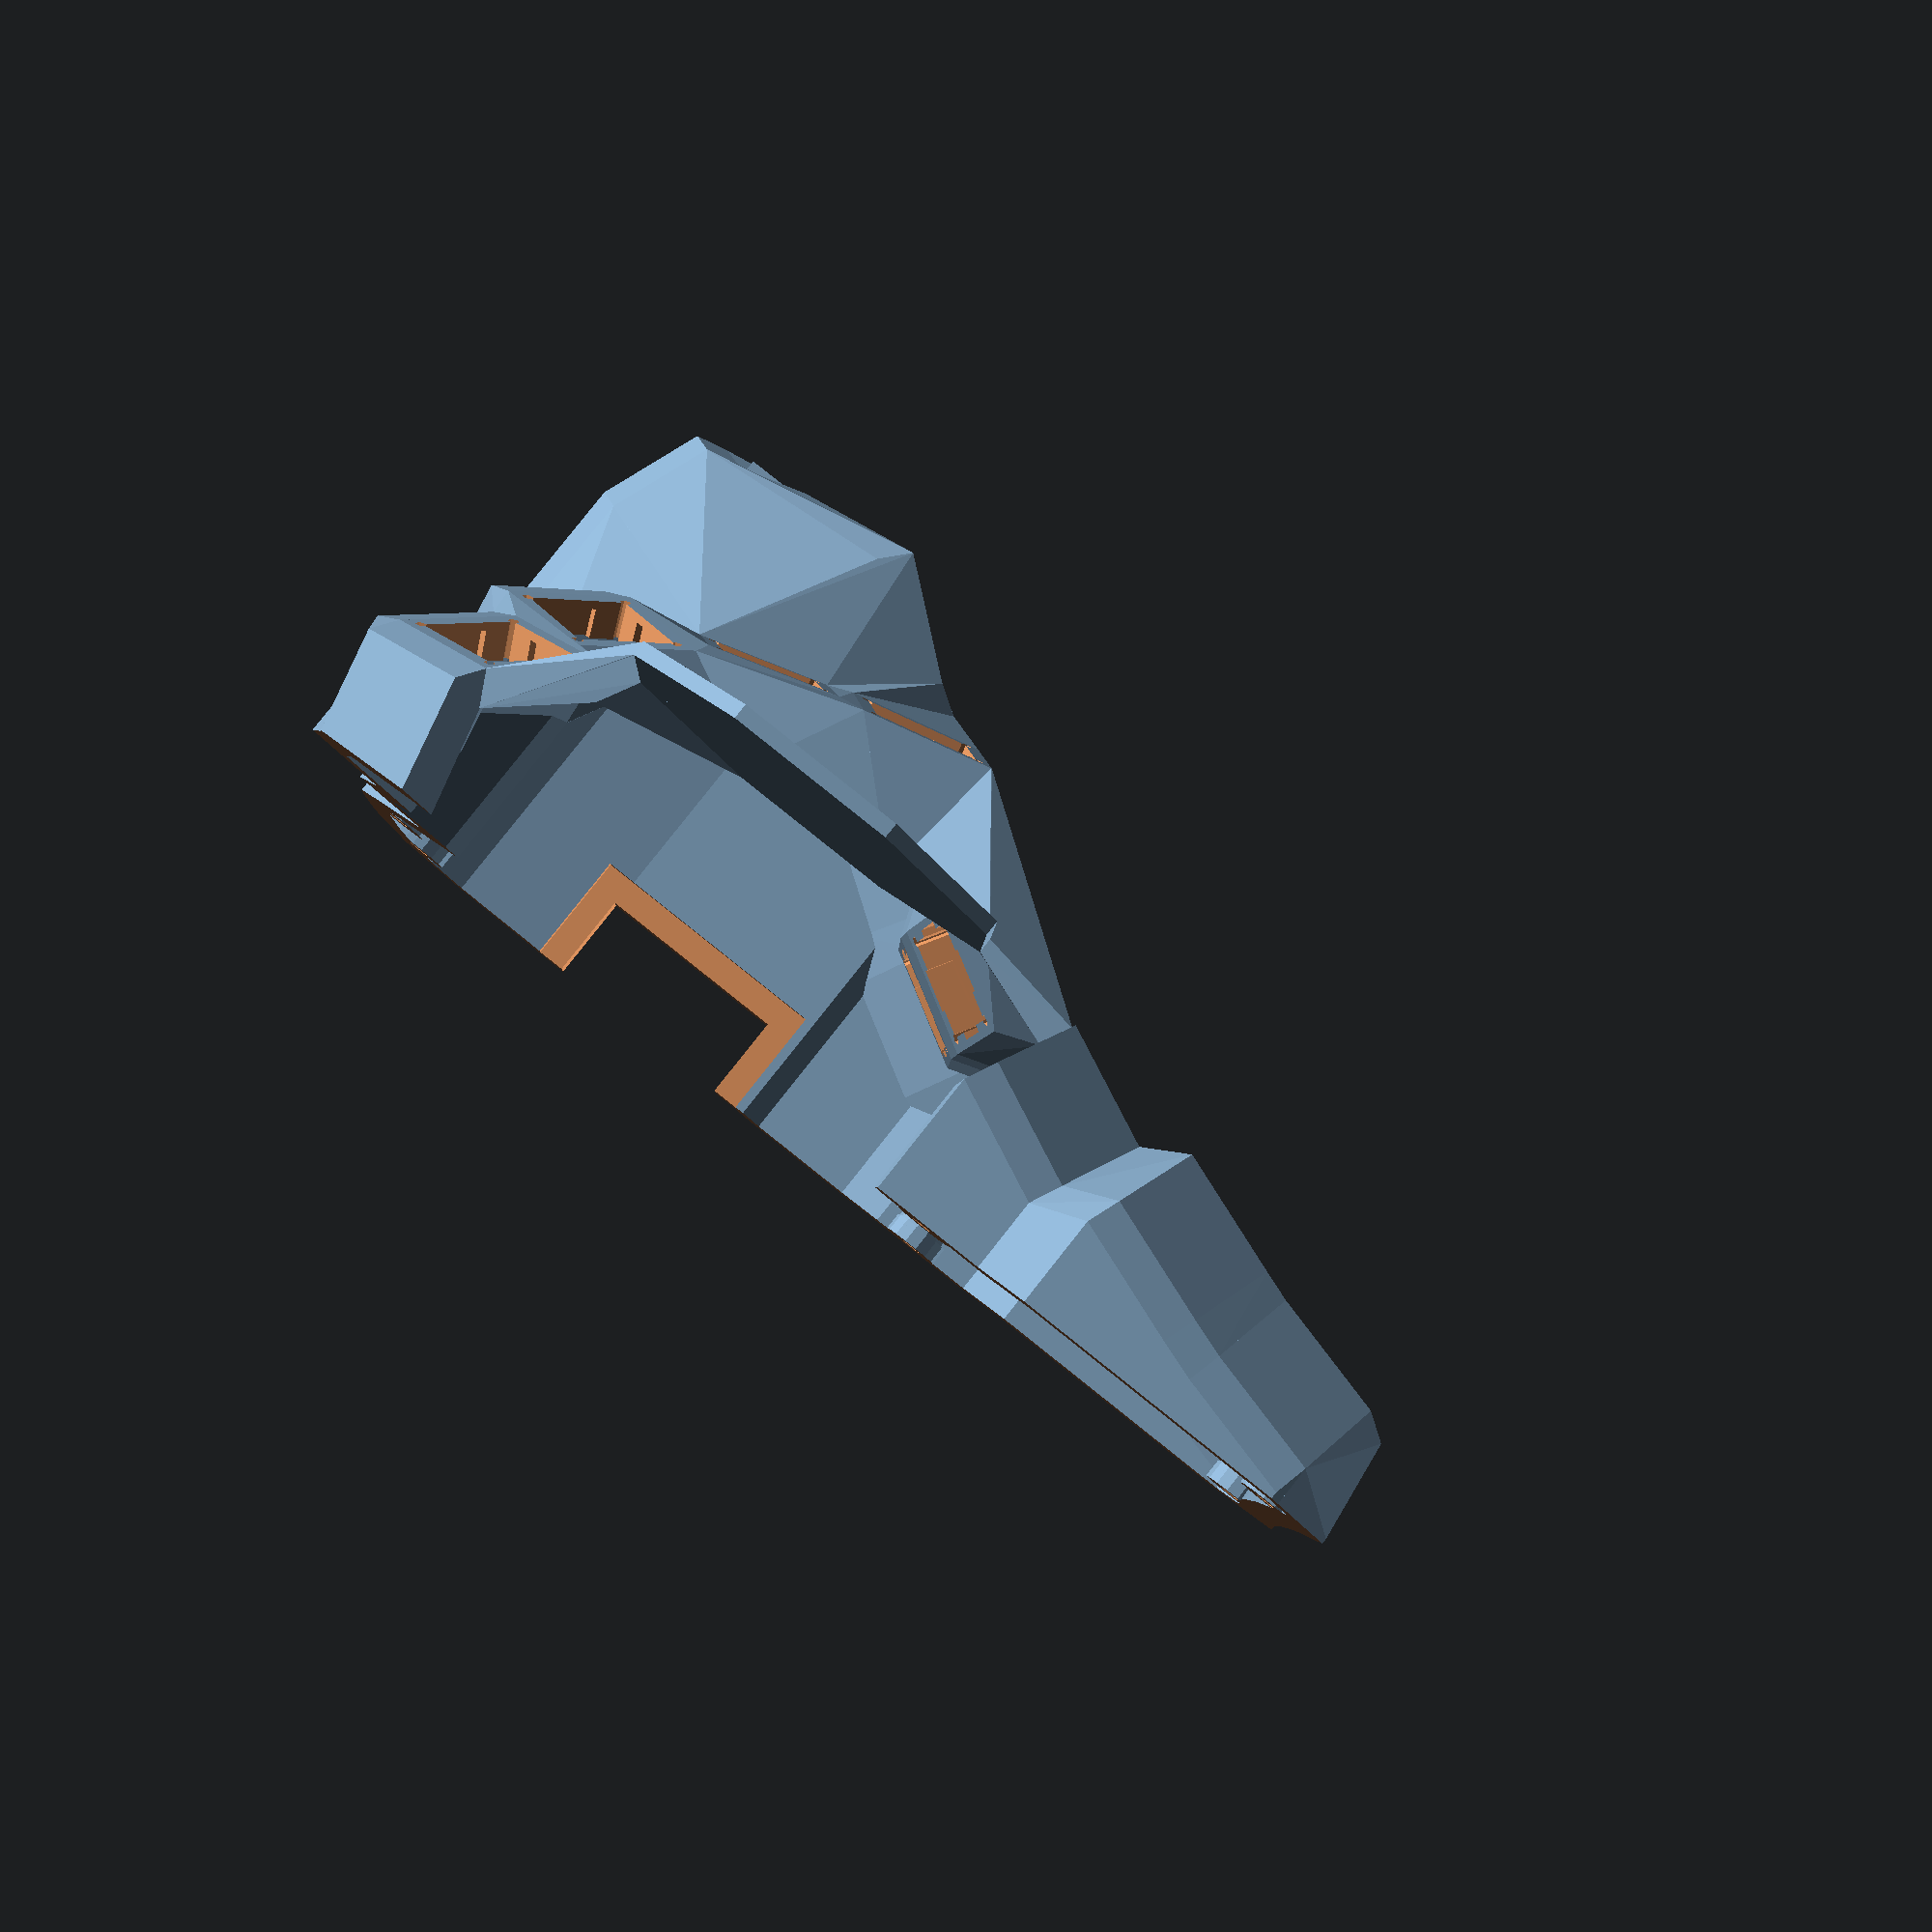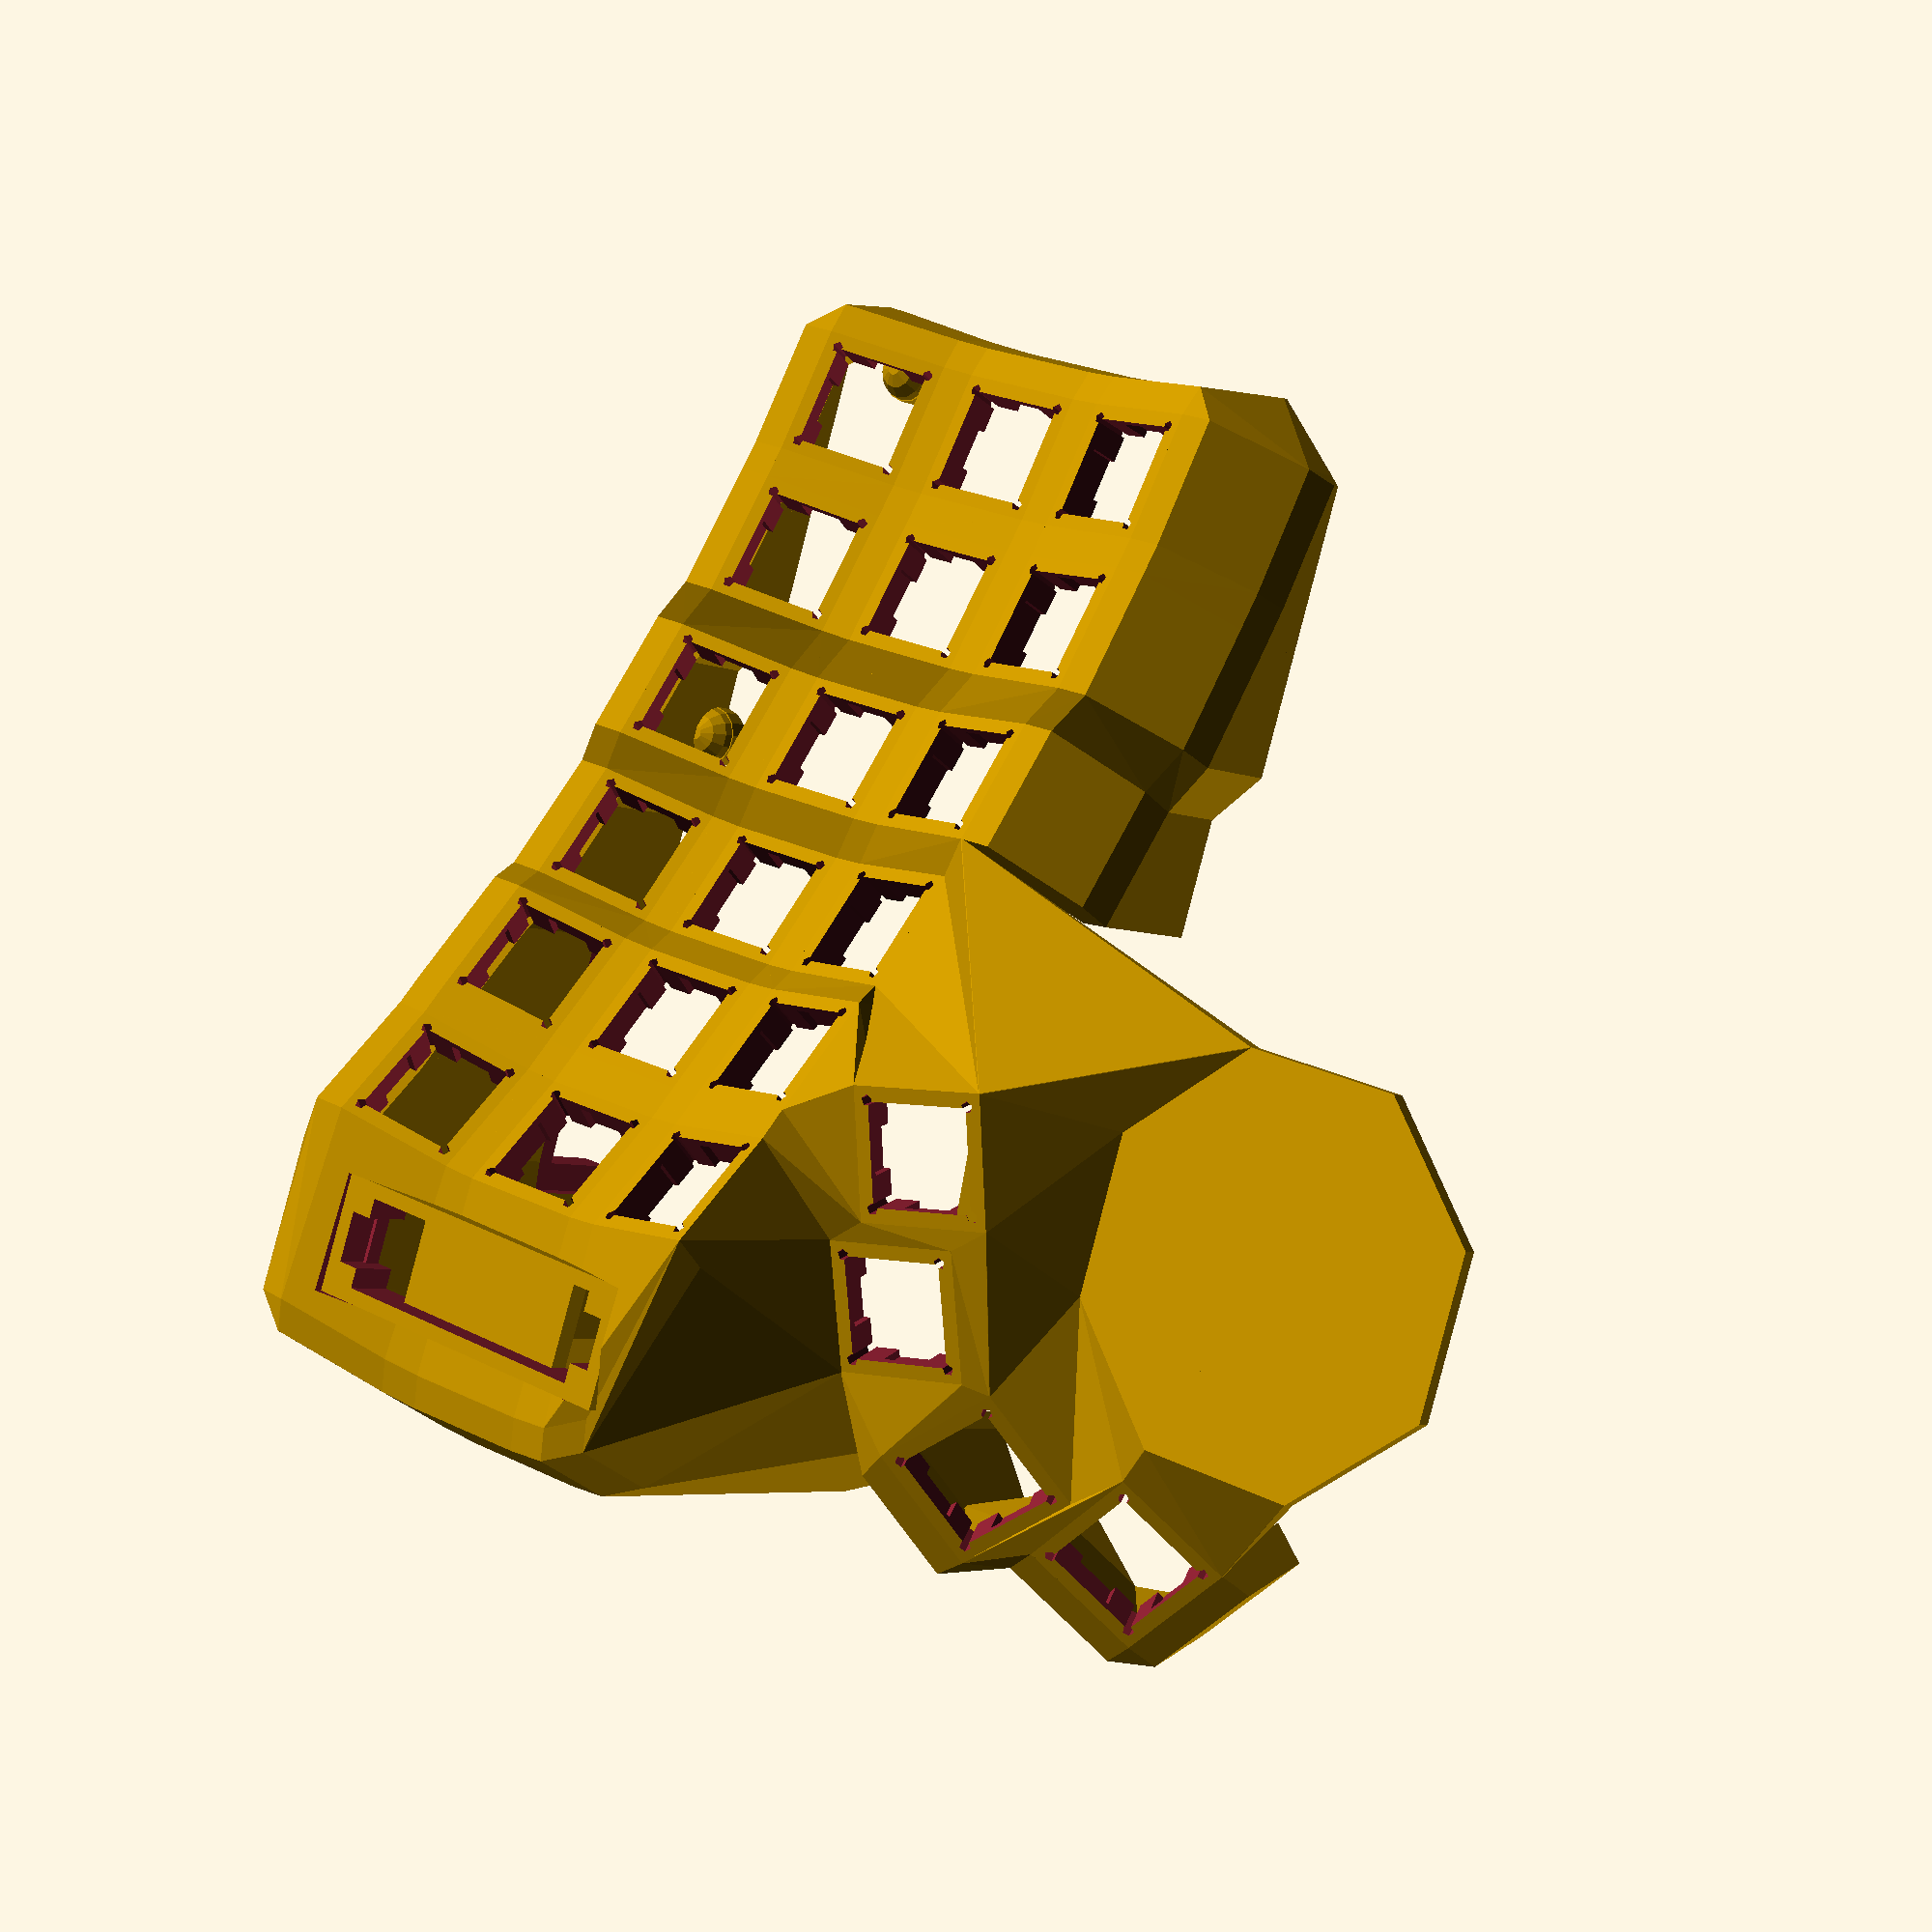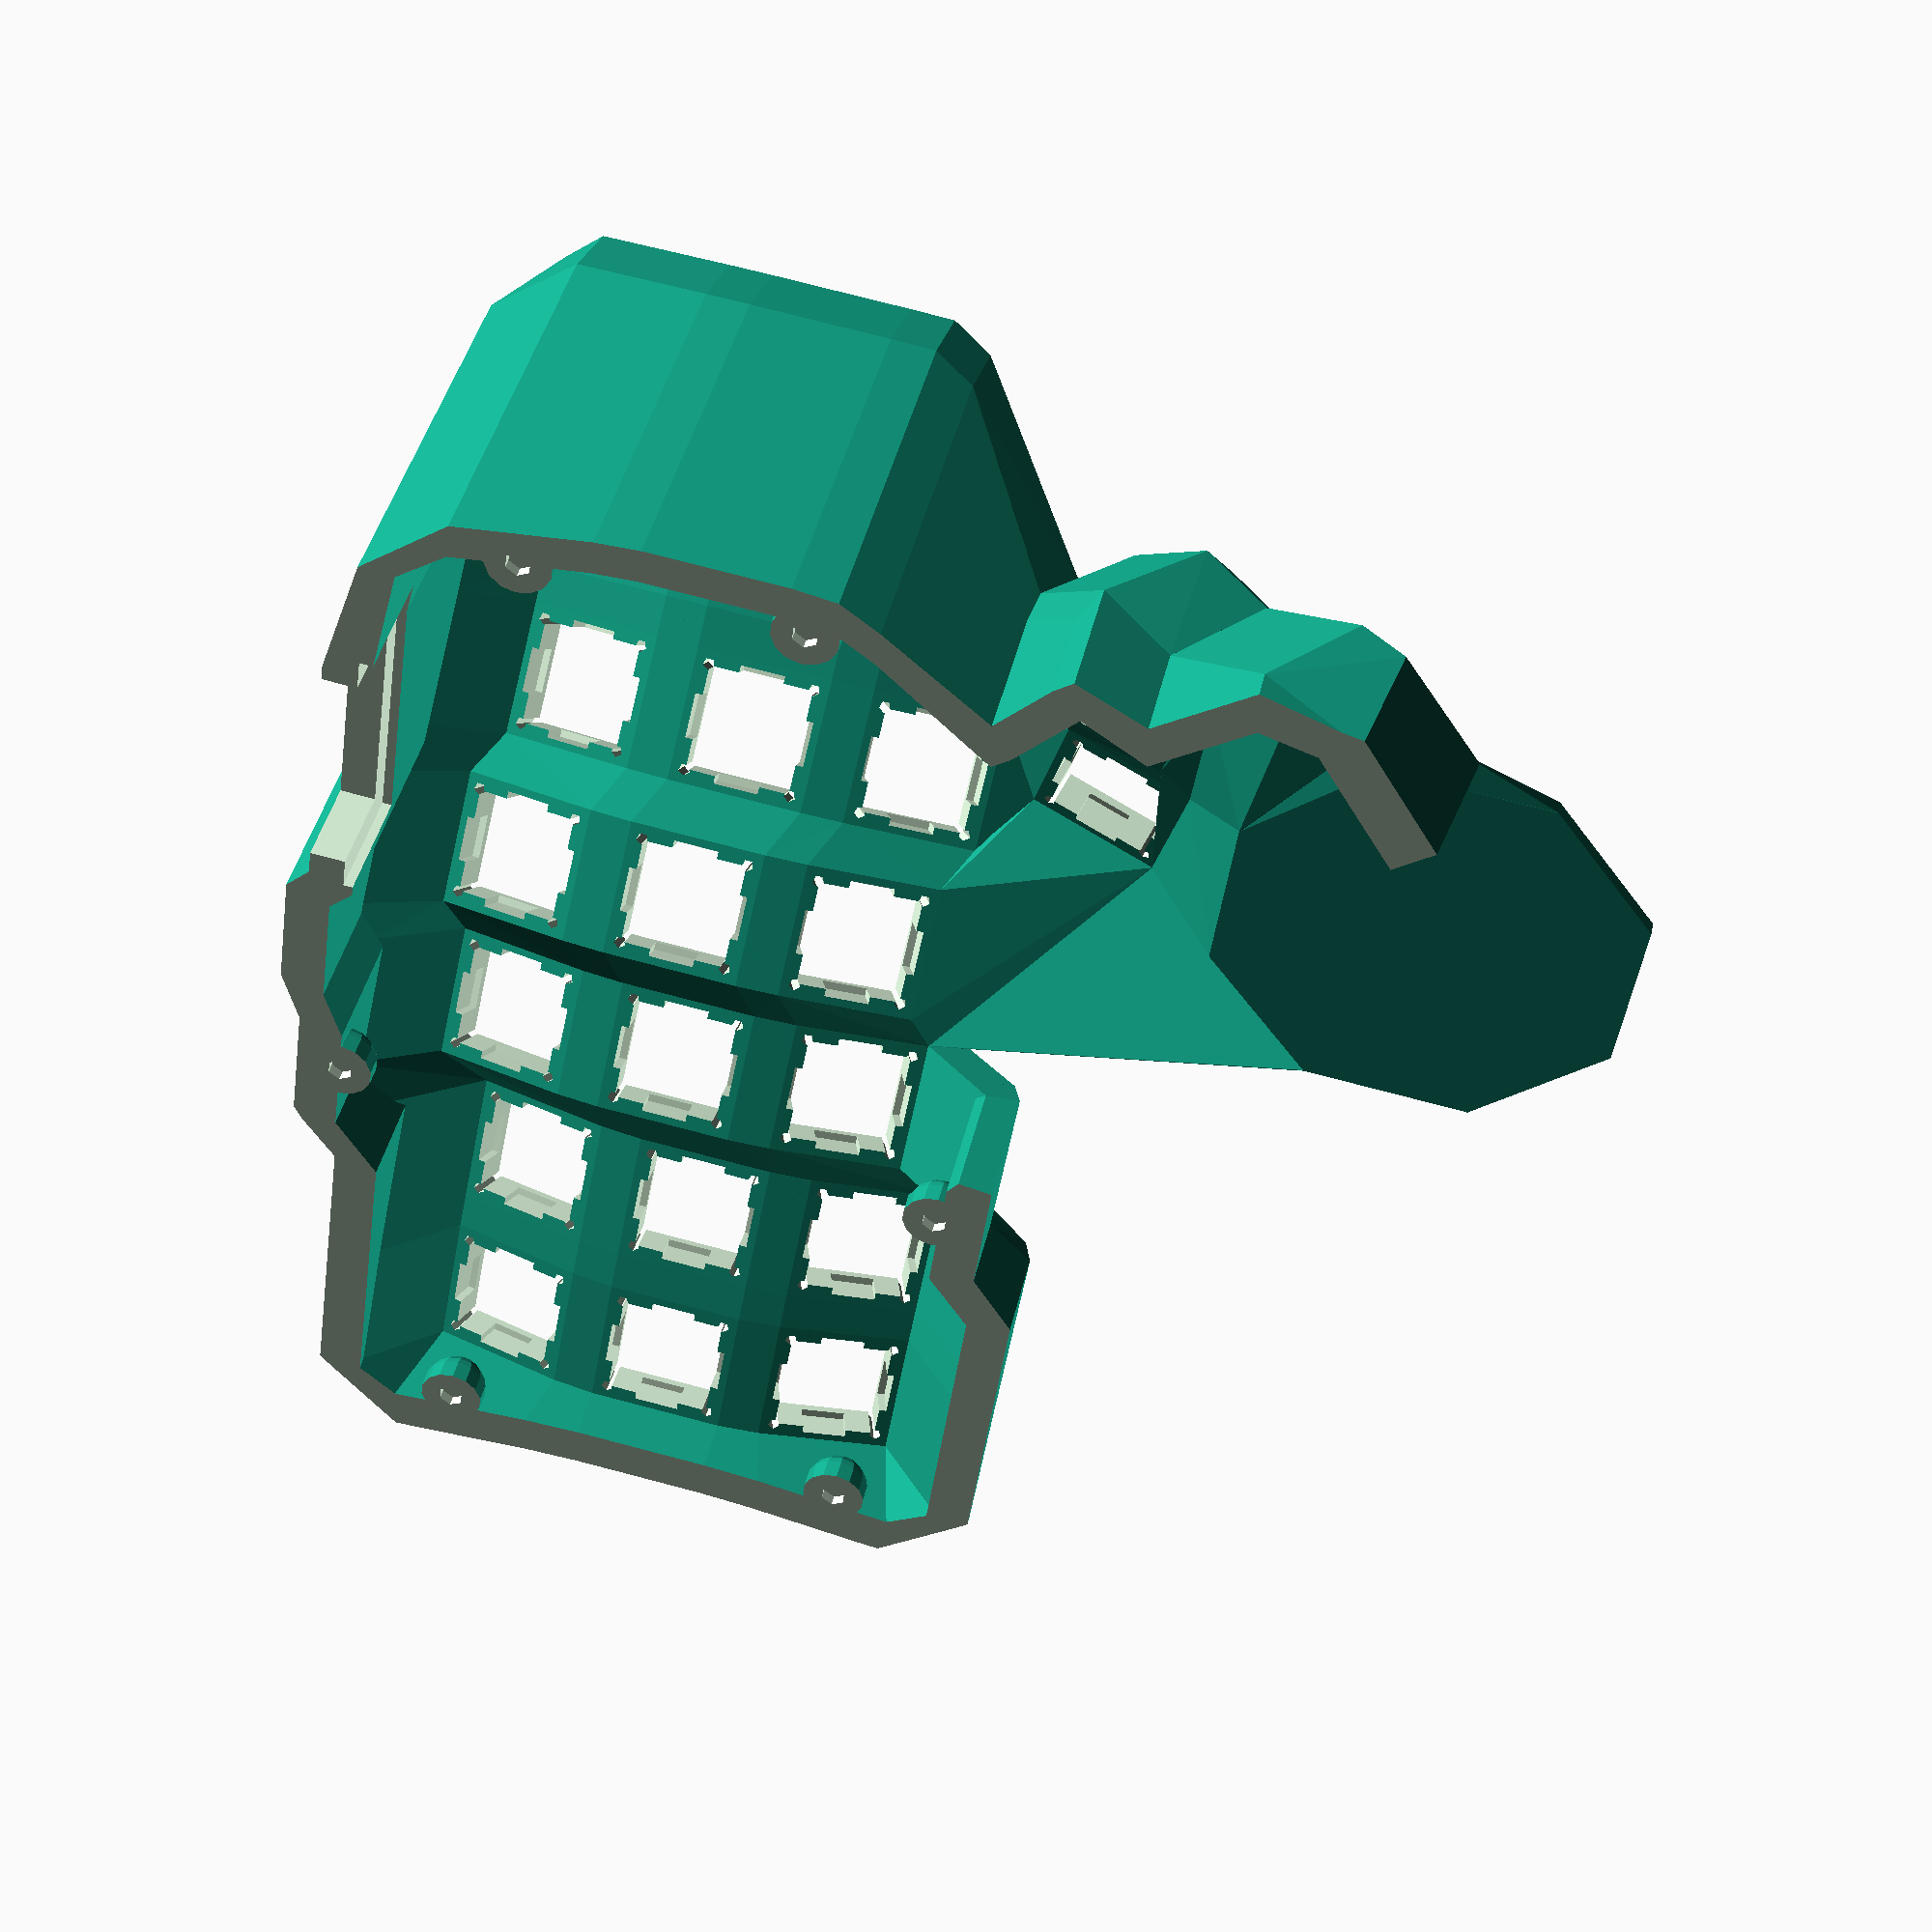
<openscad>
// Number of non-thumb rows
Rows = 3;
// Number of non-thumb columns
Columns = 6;
// Remove this many keys from the inside of the bottom row
reduced_inner_cols = 0;
// Remove this many kkeys from the outside of the bottom row
reduced_outer_cols = 0;

alpha = 0.26179916666666664;
beta = 0.08726638888888888;
// Column which is considered the middle for curvature purposes
centercol = 3;
// Row, counting from the bottom, considered the middle for curvature purposes
centerrow_offset = 2;
// Additonal left-to-right angle of keys
tenting_angle = 0.42;
// if Rows > 5, this should warn that we want standard
column_style = "ORTHOGRAPHIC"; // [ORTHOGRAPHIC]
keyboard_z_offset = 20;
extra_width = 2.5;
extra_height = 1.0;
web_thickness = 5.1;
post_size = 0.1;
post_adj = 0;

sa_profile_key_height = 12.7;
sa_length = 18.5;

column_offsets = [
    [ 0, 0, 0 ],
    [ 0, 0, 0 ],
    [ 0, 2.82, -4.5 ],
    [ 0, 0, 0 ],
    [ 0, -6, 5 ],
    [ 0, -6, 5 ],
    [ 0, -6, 5 ]
];

wall_z_offset = 15;
wall_x_offset = 5;
wall_y_offset = 6;

wall_thickness = 4.5;
wall_base_y_thickness = 4.5;
wall_base_x_thickness = 4.5;
wall_base_back_thickness = 4.5;

/* [Keywells] */

// How keyswitches are mounted.
plate_style = "NOTCH"; // [HOLE, NUB, HS_NUB, UNDERCUT, HS_UNDERCUT, NOTCH, HS_NOTCH]

plate_thickness = 5.1;
plate_rim = 2.0;
plate_holes = true;
plate_holes_xy_offset = [ 0.0, 0.0 ];
plate_holes_width = 14.3;
plate_holes_height = 14.3;
plate_holes_diameter = 1.6;
plate_holes_depth = 20.0;

hole_keyswitch_height = 14.0;
hole_keyswitch_width = 14.0;
nub_keyswitch_height = 14.4;
nub_keyswitch_width = 14.4;
undercut_keyswitch_height = 14.0;
undercut_keyswitch_width = 14.0;
notch_width = 6.0;

clip_thickness = 1.1;
clip_undercut = 1.0;

/* [Thumb Cluster] */

thumb_style = "TRACKBALL_CJ"; // [TRACKBALL_CJ]
thumb_plate_tr_rotation = 0.0;
thumb_plate_tl_rotation = 0.0;
thumb_plate_mr_rotation = 0.0;
thumb_plate_ml_rotation = 0.0;
thumb_plate_br_rotation = 0.0;
thumb_plate_bl_rotation = 0.0;
tbcj_inner_diameter = 42;
tbcj_thickness = 2;
tbcj_outer_diameter = 53;

/* [Bottom Plate Screws] */

// Position of screw inserts, relative to the case walls.
screw_offset_type = "INTERIOR"; // [INTERIOR, EXTERIOR, ORIGINAL]

screw_insert_height = 3.8;
screw_insert_outer_radius = 4.25;

/* [Display] */

oled_mount_type = "CLIP"; // [UNDERCUT, SLIDING, CLIP]
oled_center_row = 1.25;
oled_translation_offset = [0, 0, 4];
oled_rotation_offset = [0, 0, 0];

/* [Controller Mounting] */

controller_mount_type = "EXTERNAL"; // [EXTERNAL]
external_holder_height = 12.5;
external_holder_width = 28.75;
external_holder_xoffset = -5.0;
external_holder_yoffset = -4.5;

// =========================================================================================================

function deg2rad(d) = d*PI/180;
function rad2deg(r) = r*180/PI;

function translate_matrix(pos) =
  [[1, 0, 0, pos.x],
   [0, 1, 0, pos.y],
   [0, 0, 1, pos.z],
   [0, 0, 0, 1    ]];
function rotate_x_matrix(rad) =
  let(deg = rad2deg(-rad))
  [[1,         0,        0, 0],
   [0,  cos(deg), sin(deg), 0],
   [0, -sin(deg), cos(deg), 0],
   [0,         0,        0, 1]];
function rotate_y_matrix(rad) =
  let(deg = rad2deg(-rad))
  [[cos(deg), 0, -sin(deg), 0],
   [       0, 1,         0, 0],
   [sin(deg), 0,  cos(deg), 0],
   [       0, 0,         0, 1]];
function rotate_z_matrix(rad) =
  let(deg = rad2deg(rad))
  [[cos(deg), -sin(deg), 0, 0],
   [sin(deg), cos(deg),  0, 0],
   [       0, 0,         1, 0],
   [       0, 0,         0, 1]];
function rotate_matrix(ang) =
   rotate_z_matrix(ang.z) *
   rotate_y_matrix(ang.y) *
   rotate_x_matrix(ang.x);
function matrix_transform(matrix, pos) =
  let (result = matrix * [pos.x, pos.y, pos.z, 1])
  [result.x, result.y, result.z];

// Hopefully, we can get rid of this after we get rid of a lot of the hulls.
module triangle_hulls() {
  for (i = [0 : $children-3]) {
    hull() {
      children(i);
      children(i+1);
      children(i+2);
    }
  }
}

plate_styles = [
  ["HOLE",        hole_keyswitch_height,     hole_keyswitch_width],
  ["NUB",         nub_keyswitch_height,      nub_keyswitch_width],
  ["HS_NUB",      nub_keyswitch_height,      nub_keyswitch_width],
  ["UNDERCUT",    undercut_keyswitch_height, undercut_keyswitch_width],
  ["HS_UNDERCUT", undercut_keyswitch_height, undercut_keyswitch_width],
  ["NOTCH",       undercut_keyswitch_height, undercut_keyswitch_width],
  ["HS_NOTCH",    undercut_keyswitch_height, undercut_keyswitch_width]
];

function lookup(table, key, column=false) =
  let (
    matching_rows = [for (i = [0 : len(table)]) if (table[i][0] == key) table[i]],
    a1 = assert(len(matching_rows) > 0, str("Invalid key ", key, " for table.")),
    a2 = assert(len(matching_rows) < 2, "Table has multiple matching keys.")
  )
  (column == false) ? matching_rows[0] : matching_rows[0][column];

keyswitch_height = lookup(plate_styles, plate_style, 1);
keyswitch_width = lookup(plate_styles, plate_style, 2);

mount_width = keyswitch_width + 2 * plate_rim;
mount_height = keyswitch_height + 2 * plate_rim;
mount_thickness = plate_thickness;

oled_configurations = [
  ["CLIP",
   function(name)
     let (
       left_wall_x_offset = 24.0,

       fix_point = function(p) [p.x, p.y, p.z],
       base_pt1 = fix_point(key_placement_matrix(0, oled_center_row-1) * [-mount_width/2, mount_height/2, 0, 1]),
       base_pt2 = fix_point(key_placement_matrix(0, oled_center_row+1) * [-mount_width/2, mount_height/2, 0, 1]),
       base_pt0 = fix_point(key_placement_matrix(0, oled_center_row)   * [-mount_width/2, mount_height/2, 0, 1]),

       mount_location_part = (base_pt1 + base_pt2)/2 + [-left_wall_x_offset/2, 0, 0] + oled_translation_offset,
       mount_location_xyz = [mount_location_part.x, mount_location_part.y, (mount_location_part.z + base_pt0[2])/2],

       angle_x = atan2(base_pt1[2] - base_pt2[2], base_pt1[1] - base_pt2[1]),
       angle_z = atan2(base_pt1[0] - base_pt2[0], base_pt1[1] - base_pt2[1]),
       mount_rotation_xyz = [angle_x, 0, -angle_z] + oled_rotation_offset
     )
     name == "mount_width" ? 12.5 :
     name == "mount_height" ? 39.0 :
     name == "mount_rim" ? 2.0 :
     name == "mount_depth" ? 7.0 :
     name == "mount_cut_depth" ? 20.0 :
     name == "mount_location_xyz" ? mount_location_xyz : //[ -78.0, 20.0, 42.0 ]
     name == "mount_rotation_xyz" ? mount_rotation_xyz : //[ 12.0, 0.0, -6.0 ] :
     name == "left_wall_x_offset" ? left_wall_x_offset :
     name == "left_wall_z_offset" ? 0.0 :
     name == "left_wall_lower_y_offset" ? 12.0 :
     name == "left_wall_lower_z_offset" ? 5.0 :
     name == "thickness" ? 4.2 :
     name == "mount_bezel_thickness" ? 3.5 :
     name == "mount_bezel_chamfer" ? 2.0 :
     name == "mount_connector_hole" ? 6.0 :
     name == "screen_start_from_conn_end" ? 6.5 :
     name == "screen_length" ? 24.5 :
     name == "screen_width" ? 10.5 :
     name == "clip_thickness" ? 1.5 :
     name == "clip_width" ? 6.0 :
     name == "clip_overhang" ? 1.0 :
     name == "clip_extension" ? 5.0 :
     name == "clip_width_clearance" ? 0.5 :
     name == "clip_undercut" ? 0.5 :
     name == "clip_undercut_thickness" ? 2.5 :
     name == "clip_y_gap" ? 0.2 :
     name == "clip_z_gap" ? 0.2 :
     assert(false, str("Unknown name ", name))]
];

oled = lookup(oled_configurations, oled_mount_type, 1);

centerrow = Rows - centerrow_offset;
lastrow = Rows - 1;
cornerrow = (reduced_outer_cols>0 || reduced_inner_cols>0) ? lastrow - 1 : lastrow;
lastcol = Columns - 1;

cap_top_height = plate_thickness + sa_profile_key_height;
row_radius = ((mount_height + extra_height) / 2) / (sin(rad2deg(alpha / 2))) + cap_top_height;

column_radius = ((mount_width + extra_width) / 2) / sin(rad2deg(beta / 2)) + cap_top_height;
column_x_delta = -1 - column_radius * sin(rad2deg(beta));
column_base_angle = beta * (centercol - 2);

function key_placement_matrix(column, row, column_style=column_style) =
    let (
      column_styles = [
        ["ORTHOGRAPHIC",
         function(column, row)
           let(
               column_angle = beta * (centercol - column),
               column_z_delta = column_radius * (1 - cos(rad2deg(column_angle)))
           )
           translate_matrix([0, 0, keyboard_z_offset]) *
           rotate_y_matrix(tenting_angle) *
           translate_matrix(column_offsets[column]) *
           translate_matrix([-(column - centercol) * column_x_delta, 0, column_z_delta]) *
           rotate_y_matrix(column_angle) *
           translate_matrix([0, 0, row_radius]) *
           rotate_x_matrix(alpha * (centerrow - row)) *
           translate_matrix([0, 0, -row_radius])
         ]
      ],
      placement_fn = lookup(column_styles, column_style, 1)
    )
    placement_fn(column, row);

function inner_wall_placement_matrix(row, direction) =
    let (
      pos = matrix_transform(key_placement_matrix(0, row), [-mount_width * 0.5, direction * mount_height * 0.5, 0]),
      oled_adjust = [-oled("left_wall_x_offset"), 0, -oled("left_wall_z_offset")],
      low_corner_offset = [0, oled("left_wall_lower_y_offset"), -oled("left_wall_lower_z_offset")],
      low_corner_adjust = row == cornerrow && direction <= 0 ? low_corner_offset : [0, 0, 0]
    )
    translate_matrix([ pos.x, pos.y, pos.z ] + oled_adjust + low_corner_adjust);

module key_place(column, row) {
    multmatrix(key_placement_matrix(column, row, column_style)) children();
}

// == key holes / top face ==

module single_plate() {
  if (plate_style == "NUB" || plate_style == "HS_NUB") {
    assert(false, "Missing code for nub plate_style.");
  }
  difference() {
    translate([0, 0, mount_thickness/2])
      cube([mount_width, mount_height, mount_thickness], center=true);
    translate([0, 0, mount_thickness-0.01])
      cube([keyswitch_width, keyswitch_height, mount_thickness*2 + 0.02], center=true);
    if (plate_style == "NOTCH" || plate_style == "HS_NOTCH") {
      translate([0, 0, -clip_thickness + mount_thickness/2]) {
        cube([notch_width, keyswitch_height + 2*clip_undercut, mount_thickness], center=true);
        cube([keyswitch_width + 2*clip_undercut, notch_width, mount_thickness], center=true);
      }
    } else {
      assert(false, "not implemented");
    }
    if (plate_holes) {
      for (delta = [[1,1], [-1,1], [-1,-1], [1,-1]]) {
        translate([
          plate_holes_xy_offset[0] + delta[0]*(plate_holes_width/2),
          plate_holes_xy_offset[1] + delta[1]*(plate_holes_height/2),
          plate_holes_depth/2-0.01
        ])
          cylinder(d=plate_holes_diameter, h=plate_holes_depth+0.01, center=true);
      }
    }
  }
}

module key_holes() {
  for (column = [0 : Columns-1], row = [0 : Rows-1]) {
    if ((reduced_inner_cols <= column && column < (Columns - reduced_outer_cols)) || row != lastrow) {
      key_place(column, row) single_plate();
    }
  }
}

module connectors() {
  // front-to-back gaps between plates
  for (column = [0 : Columns-2]) {
    iterrows = (reduced_inner_cols <= column && column < (Columns - reduced_outer_cols-1)) ? lastrow+1 : lastrow;
    for (row = [0 : iterrows-1]) {
      triangle_hulls() {
        key_place(column + 1, row) web_post_tl();
        key_place(column, row) web_post_tr();
        key_place(column + 1, row) web_post_bl();
        key_place(column, row) web_post_br();
      }
    }
  }

  // left-to-right gaps between plates
  for (column = [0 : Columns-1]) {
    iterrows = (reduced_inner_cols <= column && column < (Columns - reduced_outer_cols)) ? lastrow : cornerrow;
    for (row = [0 : iterrows - 1]) {
      triangle_hulls() {
        key_place(column, row) web_post_bl();
        key_place(column, row) web_post_br();
        key_place(column, row + 1) web_post_tl();
        key_place(column, row + 1) web_post_tr();
      }
    }
  }

  // square gaps joining corners of four adjacent plates
  for (column = [0 : Columns-2]) {
    iterrows = (reduced_inner_cols <= column && column < (Columns - reduced_outer_cols-1)) ? lastrow : cornerrow;
    for (row = [0 : iterrows - 1]) {
      triangle_hulls() {
        key_place(column, row) web_post_br();
        key_place(column, row + 1) web_post_tr();
        key_place(column + 1, row) web_post_bl();
        key_place(column + 1, row + 1) web_post_tl();
      }
    }
    if (column == reduced_inner_cols-1) {
      triangle_hulls() {
        key_place(column + 1, iterrows) web_post_bl();
        key_place(column, iterrows) web_post_br();
        key_place(column + 1, iterrows + 1) web_post_tl();
        key_place(column + 1, iterrows + 1) web_post_bl();
      }
    }
    if (column == (Columns - reduced_outer_cols - 1)) {
      triangle_hulls() {
        key_place(column, iterrows) web_post_br();
        key_place(column + 1, iterrows) web_post_bl();
        key_place(column, iterrows + 1) web_post_tr();
        key_place(column, iterrows + 1) web_post_br();
      }
    }
  }
}

module add_key_holes() {
  children();
  key_holes();
  connectors();
}

// == case walls ==

module web_post() {
    translate([0, 0, plate_thickness - (web_thickness / 2)])
        cube([post_size, post_size, web_thickness], center=true);
}

module web_post_tr() {
    translate([(mount_width / 2) - post_adj, (mount_height / 2) - post_adj, 0])
        web_post();
}

module web_post_tl() {
    translate([-(mount_width / 2) - post_adj, (mount_height / 2) - post_adj, 0])
        web_post();
}

module web_post_bl() {
    translate([-(mount_width / 2) - post_adj, -(mount_height / 2) - post_adj, 0])
        web_post();
}

module web_post_br() {
    translate([(mount_width / 2) - post_adj, -(mount_height / 2) - post_adj, 0])
        web_post();
}

module bottom_hull(height = 0.001) {
    hull() {
      translate([0, 0, height/2 - 10])
        linear_extrude(height=height, twist=0, convexity=0, center=true)
        projection(cut = false)
        children();
      children();
    }
}

function wall_locate1(dx, dy) = [dx * wall_thickness, dy * wall_thickness, -1];
function wall_locate2(dx, dy) = [dx * wall_x_offset, dy * wall_y_offset, -wall_z_offset];
function wall_locate3(dx, dy, back) = back ?
    [
        dx * (wall_x_offset + wall_base_x_thickness),
        dy * (wall_y_offset + wall_base_back_thickness),
        -wall_z_offset
    ] : [
        dx * (wall_x_offset + wall_base_x_thickness),
        dy * (wall_y_offset + wall_base_y_thickness),
        -wall_z_offset
    ];

module wall_brace(place1, dx1, dy1, place2, dx2, dy2, back=false) {
    hull() {
        multmatrix(place1) children(0);
        multmatrix(place1) translate(wall_locate1(dx1, dy1)) children(0);
        multmatrix(place1) translate(wall_locate2(dx1, dy1)) children(0);
        multmatrix(place1) translate(wall_locate3(dx1, dy1, back)) children(0);
        multmatrix(place2) children(1);
        multmatrix(place2) translate(wall_locate1(dx2, dy2)) children(1);
        multmatrix(place2) translate(wall_locate2(dx2, dy2)) children(1);
        multmatrix(place2) translate(wall_locate3(dx2, dy2, back)) children(1);
    }
    bottom_hull() {
        multmatrix(place1) translate(wall_locate2(dx1, dy1)) children(0);
        multmatrix(place1) translate(wall_locate3(dx1, dy1, back)) children(0);
        multmatrix(place2) translate(wall_locate2(dx2, dy2)) children(1);
        multmatrix(place2) translate(wall_locate3(dx2, dy2, back)) children(1);
    }
}

module key_wall_brace(x1, y1, dx1, dy1, x2, y2, dx2, dy2, back=false) {
  place1 = key_placement_matrix(x1, y1);
  place2 = key_placement_matrix(x2, y2);
  wall_brace(place1, dx1, dy1, place2, dx2, dy2, back=back) {
    children(0);
    children(1);
  }
}

module back_wall() {
  x = 0;
  key_wall_brace(x, 0, 0, 1, x, 0, 0, 1, back=true) { web_post_tl(); web_post_tr(); }
  for (x = [1 : Columns - 1]) {
    key_wall_brace(x, 0, 0, 1, x, 0, 0, 1, back=true) { web_post_tl(); web_post_tr(); }
    key_wall_brace(x, 0, 0, 1, x - 1, 0, 0, 1, back=true) { web_post_tl(); web_post_tr(); }
  }
  key_wall_brace(lastcol, 0, 0, 1, lastcol, 0, 1, 0, back=true) { web_post_tr(); web_post_tr(); }
  key_wall_brace(lastcol, 0, 0, 1, lastcol, 0, 1, 0) { web_post_tr(); web_post_tr(); }
}

module outer_wall() { // was right_wall
  y = 0;
  corner = reduced_outer_cols > 0 ? cornerrow : lastrow;
  key_wall_brace(lastcol, y, 1, 0, lastcol, y, 1, 0) { web_post_tr(); web_post_br(); }
  for (y = [1 : corner]) {
    key_wall_brace(lastcol, y - 1, 1, 0, lastcol, y, 1, 0) { web_post_br(); web_post_tr(); }
    key_wall_brace(lastcol, y, 1, 0, lastcol, y, 1, 0) { web_post_tr(); web_post_br(); }
  }
  key_wall_brace(lastcol, corner, 0, -1, lastcol, corner, 1, 0) { web_post_br(); web_post_br(); }
}

module inner_wall() { // was left_wall
  wall_brace(
    key_placement_matrix(0, 0), 0, 1,
    inner_wall_placement_matrix(0, 1), 0, 1
  ) {
    web_post_tl();
    web_post();
  }
  wall_brace(
    inner_wall_placement_matrix(0, 1), 0, 1,
    inner_wall_placement_matrix(0, 1), -1, 0
  ) {
    web_post();
    web_post();
  }
  corner = reduced_inner_cols > 0 ? cornerrow : lastrow;
  for (y = [0 : corner]) {
    wall_brace(
      inner_wall_placement_matrix(y, 1), -1, 0,
      inner_wall_placement_matrix(y, -1), -1, 0
    ) {
      web_post();
      web_post();
    }
    hull() {
      key_place(0, y) web_post_tl();
      key_place(0, y) web_post_bl();
      multmatrix(inner_wall_placement_matrix(y, 1)) web_post();
      multmatrix(inner_wall_placement_matrix(y, -1)) web_post();
    }
  }
  for (y = [1 : corner]) {
    wall_brace(
      inner_wall_placement_matrix(y - 1, -1), -1, 0,
      inner_wall_placement_matrix(y, 1), -1, 0
    ) {
      web_post();
      web_post();
    }
    hull() {
      key_place(0, y) web_post_tl();
      key_place(0, y-1) web_post_bl();
      multmatrix(inner_wall_placement_matrix(y, 1)) web_post();
      multmatrix(inner_wall_placement_matrix(y-1, -1)) web_post();
    }
  }
}

module front_wall() {
  corner = cornerrow;
  offset_col = reduced_outer_cols > 0 ? Columns - reduced_outer_cols : 99;

  for (x = [3 : Columns - 1]) {
    if (x < (offset_col - 1)) {
      if (x > 3) {
        key_wall_brace(x-1, lastrow, 0, -1, x, lastrow, 0, -1) { web_post_br(); web_post_bl(); }
      }
      key_wall_brace(x, lastrow, 0, -1, x, lastrow, 0, -1) { web_post_bl(); web_post_br(); }
    } else if (x < offset_col) {
      if (x > 3) {
        key_wall_brace(x-1, lastrow, 0, -1, x, lastrow, 0, -1) { web_post_br(); web_post_bl(); }
      }
      key_wall_brace(x, lastrow, 0, -1, x, lastrow, 0.5, -1) { web_post_bl(); web_post_br(); }
    } else if (x == offset_col) {
      wall_bace(x - 1, lastrow, 0.5, -1, x, cornerrow, .5, -1) { web_post_br(); web_post_bl(); }
      key_wall_brace(x, cornerrow, .5, -1, x, cornerrow, 0, -1) { web_post_bl(); web_post_br(); }
    } else if (x == (offset_col + 1)) {
      key_wall_brace(x, cornerrow, 0, -1, x - 1, cornerrow, 0, -1) { web_post_bl(); web_post_br(); }
      key_wall_brace(x, cornerrow, 0, -1, x, cornerrow, 0, -1) { web_post_bl();  web_post_br(); }
    } else {
      key_wall_brace(x, cornerrow, 0, -1, x - 1, corner, 0, -1) { web_post_bl(); web_post_br(); }
      key_wall_brace(x, cornerrow, 0, -1, x, corner, 0, -1) { web_post_bl(); web_post_br(); }
    }
  }
}

module case_walls() {
  back_wall();
  inner_wall();
  outer_wall();
  front_wall();
}

// == thumb cluster ==

module add_thumb_cluster() {
  corner = reduced_inner_cols > 0 ? cornerrow : lastrow;
  origin = let (pos = key_placement_matrix(1, corner) * [mount_width/2, -mount_height/2, 0, 1]) [pos.x, pos.y, pos.z];
  
  ml_matrix =
    translate_matrix([-51, -25, -12]) *
    translate_matrix(origin) *
    rotate_matrix([deg2rad(6), deg2rad(-34), deg2rad(40)]);
  bl_matrix =
    translate_matrix([-56.3, -43.3, -23.5]) *
    translate_matrix(origin) *
    rotate_matrix([deg2rad(-4), deg2rad(-35), deg2rad(52)]);
  
  module tbcj_thumb_tr_place() {
    translate([-12, -16, 3])
      translate(origin)
      rotate([10, -15, 10])
      children();
  }
  module tbcj_thumb_tl_place() {
    translate([-32.5, -14.5, -2.5])
      translate(origin)
      rotate([7.5, -18, 10])
      children();
  }
  module tbcj_thumb_ml_place() {
    translate([-51, -25, -12])
      translate(origin)
      rotate([6, -34, 40])
      children();
  }
  module tbcj_thumb_bl_place() {
    translate([-56.3, -43.3, -23.5])
      translate(origin)
      rotate([-4, -35, 52])
      children();
  }
  module tbcj_thumb_layout() {
    tbcj_thumb_tr_place() rotate([0, 0, thumb_plate_tr_rotation]) children();
    tbcj_thumb_tl_place() rotate([0, 0, thumb_plate_tl_rotation]) children();
    tbcj_thumb_ml_place() rotate([0, 0, thumb_plate_ml_rotation]) children();
    tbcj_thumb_bl_place() rotate([0, 0, thumb_plate_bl_rotation]) children();
  }
  module oct_corner(i, diameter) {
    r = diameter / 2;
    j = (i+1)%8;
    m = r * tan(22.5);
    x = [ m,  r,  r,  m, -m, -r, -r, -m];
    y = [ r,  m, -m, -r, -r, -m,  m,  r];
    translate([x[j], y[j], 0]) children();
  }
  module tbcj_edge_post(i) {
    oct_corner(i, tbcj_outer_diameter)
      cube([post_size, post_size, tbcj_thickness], center=true);
  }
  module tbcj_holder() {
    difference() {
      for (i = [0 : 7]) {
        hull() {
          cube([post_size, post_size, tbcj_thickness], center=true);
          tbcj_edge_post(i);
          tbcj_edge_post(i+1);
        }
      }
      //FIXME: seems totally inside the octagon?
      cylinder(d=tbcj_inner_diameter, h=tbcj_thickness*0.1, center=true);
    }
  }
  // Most of top face, between keyswitch pads
  module tbcj_connectors() {
    triangle_hulls() {
      tbcj_thumb_tl_place() web_post_tr();
      tbcj_thumb_tl_place() web_post_br();
      tbcj_thumb_tr_place() web_post_tl();
      tbcj_thumb_tr_place() web_post_bl();
    }
    triangle_hulls() {
      tbcj_thumb_bl_place() web_post_tr();
      tbcj_thumb_bl_place() web_post_br();
      tbcj_thumb_ml_place() web_post_tl();
      tbcj_thumb_ml_place() web_post_bl();
    }
    triangle_hulls() {
      tbcj_thumb_tl_place() web_post_tl();
      tbcj_thumb_ml_place() web_post_tr();
      tbcj_thumb_tl_place() web_post_bl();
      tbcj_thumb_ml_place() web_post_br();
      tbcj_thumb_tl_place() web_post_br();
      tbcj_thumb_tr_place() web_post_bl();
      tbcj_thumb_tr_place() web_post_br();
    }
    triangle_hulls() {
      tbcj_thumb_tl_place() web_post_tl();
      key_place(0, cornerrow) web_post_bl();
      tbcj_thumb_tl_place() web_post_tr();
      key_place(0, cornerrow) web_post_br();
      tbcj_thumb_tr_place() web_post_tl();
      key_place(1, cornerrow) web_post_bl();
      tbcj_thumb_tr_place() web_post_tr();
      key_place(1, cornerrow) web_post_br();
      key_place(2, lastrow) web_post_bl();
      tbcj_thumb_tr_place() web_post_tr();
      key_place(2, lastrow) web_post_bl();
      tbcj_thumb_tr_place() web_post_br();
      key_place(2, lastrow) web_post_br();
      key_place(3, lastrow) web_post_bl();
    }
    triangle_hulls() {
      tbcj_place() tbcj_edge_post(4);
      tbcj_thumb_bl_place() web_post_bl();
      tbcj_place() tbcj_edge_post(5);
      tbcj_thumb_bl_place() web_post_br();
      tbcj_place() tbcj_edge_post(6);
    }
    triangle_hulls() {
      tbcj_thumb_bl_place() web_post_br();
      tbcj_place() tbcj_edge_post(6);
      tbcj_thumb_ml_place() web_post_bl();
    }
    triangle_hulls() {
      tbcj_thumb_ml_place() web_post_bl();
      tbcj_place() tbcj_edge_post(6);
      tbcj_thumb_ml_place() web_post_br();
      tbcj_thumb_tr_place() web_post_bl();
    }
    triangle_hulls() {
      tbcj_place() tbcj_edge_post(6);
      tbcj_thumb_tr_place() web_post_bl();
      tbcj_place() tbcj_edge_post(7);
      tbcj_thumb_tr_place() web_post_br();
      tbcj_place() tbcj_edge_post(0);
      tbcj_thumb_tr_place() web_post_br();
      key_place(3, lastrow) web_post_bl();
    }
  }
  // inner wall connecting thumb cluster and main part
  module tbcj_connection() {
    bottom_hull() {
      translate(matrix_transform(inner_wall_placement_matrix(cornerrow, -1), wall_locate2(-1, 0)))
        web_post();
      translate(matrix_transform(inner_wall_placement_matrix(cornerrow, -1), wall_locate3(-1, 0)))
        web_post();
      tbcj_thumb_ml_place() translate(wall_locate2(-0.3, 1)) web_post_tr();
      tbcj_thumb_ml_place() translate(wall_locate3(-0.3, 1)) web_post_tr();
    }
    hull() {
      translate(matrix_transform(inner_wall_placement_matrix(cornerrow, -1), wall_locate2(-1, 0)))
        web_post();
      translate(matrix_transform(inner_wall_placement_matrix(cornerrow, -1), wall_locate3(-1, 0)))
        web_post();
      tbcj_thumb_ml_place() translate(wall_locate2(-0.3, 1)) web_post_tr();
      tbcj_thumb_ml_place() translate(wall_locate3(-0.3, 1)) web_post_tr();
      tbcj_thumb_tl_place() web_post_tl();
    }
    hull() {
      translate(matrix_transform(inner_wall_placement_matrix(cornerrow, -1), wall_locate1(-1, 0))) web_post();
      translate(matrix_transform(inner_wall_placement_matrix(cornerrow, -1), wall_locate2(-1, 0))) web_post();
      translate(matrix_transform(inner_wall_placement_matrix(cornerrow, -1), wall_locate3(-1, 0))) web_post();
      tbcj_thumb_tl_place() web_post_tl();
    }
    hull() {
      translate(matrix_transform(inner_wall_placement_matrix(cornerrow, -1), [0,0,0]))web_post();
      translate(matrix_transform(inner_wall_placement_matrix(cornerrow, -1), wall_locate1(-1, 0))) web_post();
      key_place(0, cornerrow) web_post_bl();
      tbcj_thumb_tl_place() web_post_tl();
    }
    hull() {
      tbcj_thumb_ml_place() web_post_tr();
      tbcj_thumb_ml_place() translate(wall_locate1(-0.3, 1)) web_post_tr();
      tbcj_thumb_ml_place() translate(wall_locate2(-0.3, 1)) web_post_tr();
      tbcj_thumb_ml_place() translate(wall_locate3(-0.3, 1)) web_post_tr();
      tbcj_thumb_tl_place() web_post_tl();
    }
  }
  module tbcj_walls() {
    wall_brace(ml_matrix, -0.3, 1, ml_matrix, 0, 1) {
       web_post_tr();
       web_post_tl();
    }
    wall_brace(bl_matrix, 0, 1, bl_matrix, 0, 1) {
       web_post_tr();
       web_post_tl();
    }
    wall_brace(bl_matrix, -1, 0, bl_matrix, -1, 0) {
       web_post_tl();
       web_post_bl();
    }
    wall_brace(bl_matrix, -1, 0, bl_matrix, 0, 1) {
       web_post_tl();
       web_post_tl();
    }
    wall_brace(ml_matrix, 0, 1, bl_matrix, 0, 1) {
      web_post_tl();
      web_post_tr();
    }
  
  }
  module tbcj_place() {
    loc = [-15, -60, -12] + origin;
    translate(loc) children();
  }
  module tbcj_thumb() {
    tbcj_thumb_layout() single_plate();
    tbcj_place() tbcj_holder();
  }
  module thumb_shape() {
    assert(thumb_style == "TRACKBALL_CJ", "CJ trackball is the only one supported");
    tbcj_thumb();
    tbcj_connectors();
    tbcj_connection();
    tbcj_walls();
  }

  children();
  thumb_shape();
}

// == screw inserts ==

all_screw_insert_positions =
  let (
    offsets = lookup([
      [
        "INTERIOR",
        wall_locate3(-1, 0) + [wall_base_x_thickness, 0, 0],
        wall_locate2(1, 0) + [mount_height/2 + -wall_base_x_thickness/2, 0, 0],
        wall_locate2(0, -1) - [0, (mount_height / 2) + -wall_base_y_thickness/2, 0],
        wall_locate2(0, 1) + [0, (mount_height / 2) + -wall_base_y_thickness/3, 0]
      ],
      [
        "EXTERIOR",
        wall_locate3(-1, 0),
        wall_locate2(1, 0) + [mount_height/2 + wall_base_x_thickness/2, 0, 0],
        wall_locate2(0, -1) - [0, (mount_height / 2) + wall_base_y_thickness*2/3, 0],
        wall_locate2(0, 1) + [0, (mount_height / 2) + wall_base_y_thickness*2/3, 0]
      ],
      [
        "ORIGINAL",
        wall_locate3(-1, 0),
        wall_locate2(1, 0) + [mount_height/2, 0, 0],
        wall_locate2(0, -1) - [0, mount_height / 2, 0],
        wall_locate2(0, 1) + [0, (mount_height / 2), 0]
      ]
    ], screw_offset_type),

    //FIXME: What's the actual height of the top of the plate, to set Z?
    screw_insert_z = 0,
    set_z = function(pos) [pos.x, pos.y, screw_insert_z],

    inner_wall_position = function(row)         set_z(inner_wall_placement_matrix(row, 0) * concat(offsets[1], [1])),
    outer_wall_position = function(column, row) set_z(key_placement_matrix(column, row) * concat(offsets[2], [1])),
    front_wall_position = function(column, row) set_z(key_placement_matrix(column, row) * concat(offsets[3], [1])),
    back_wall_position  = function(column, row) set_z(key_placement_matrix(column, row) * concat(offsets[4], [1]))
  ) [
    inner_wall_position(0),
    inner_wall_position(cornerrow),
    front_wall_position(3, lastrow),
    back_wall_position(3, 0),
    outer_wall_position(lastcol, 0),
    outer_wall_position(lastcol, cornerrow)
  ];

module screw_insert_outer() {
  cylinder(r = screw_insert_outer_radius, h = screw_insert_height + 1.5, center = true);
  translate([0, 0, screw_insert_height / 2]) sphere(r = screw_insert_outer_radius);
}

module screw_insert_outers() {
  for (i = [0 : len(all_screw_insert_positions)-1]) {
    translate(all_screw_insert_positions[i]) screw_insert_outer();
  }
}

module screw_insert_hole() {
  translate([0, 0, -1]) cylinder(r = 1.7, h = screw_insert_height + 1, center = true);
}

module screw_insert_holes() {
  for (i = [0 : len(all_screw_insert_positions)-1]) {
    translate(all_screw_insert_positions[i]) screw_insert_hole();
  }
}

module add_screw_inserts() {
  difference() {
    union() {
      children();
      screw_insert_outers();
    }
    screw_insert_holes();
  }
}

// == controller ==

module external_mount_hole() {
  external_start =
    [external_holder_width/2, 0, 0, 0] +
    (key_placement_matrix(0, 0) * concat((wall_locate3(0, 1) + [0, mount_height/2, 0]), [1]));

  translate([
    external_start.x + external_holder_xoffset,
    external_start.y + external_holder_yoffset,
    external_holder_height / 2 - .05
  ]) {
    cube([external_holder_width, 20.0, external_holder_height+0.1], center=true);
    translate([0, -5, 0])
      cube([external_holder_width+8, 10.0, external_holder_height+8+0.1], center=true);
  }
}

module add_controller() {
  if (controller_mount_type == "EXTERNAL") {
    difference() {
      children();
      external_mount_hole();
    }
  } else {
    assert(false, str("Unknown controller mount type ", controller_mount_type));
  }
}

// == OLED ==

module add_oled_clip_mount() {
  mount_ext_width = oled("mount_width") + 2 * oled("mount_rim");
  mount_ext_height = oled("mount_height") + 2 * oled("clip_thickness")
          + 2 * oled("clip_undercut") + 2 * oled("clip_overhang") + 2 * oled("mount_rim");
  
  module place_oled() {
    translate(oled("mount_location_xyz"))
      rotate(oled("mount_rotation_xyz"))
        children();
  }
  module hole() {
    place_oled() cube([mount_ext_width, mount_ext_height, oled("mount_cut_depth") + 0.01], center=true);
  }
  module clip_undercut() {
    translate([0, 0, oled("clip_undercut_thickness")])
      cube([
        oled("clip_width") + 2 * oled("clip_width_clearance"),
        oled("mount_height") + 2 * oled("clip_thickness") + 2 * oled("clip_overhang") + 2 * oled("clip_undercut"),
        oled("mount_depth") + 0.1
      ], center=true);
  }
  module plate() {
    translate([0, 0, -oled("thickness")/2])
      cube([
        oled("mount_width") + .1,
        oled("mount_height") - 2 * oled("mount_connector_hole"),
        oled("mount_depth") - oled("thickness")
      ], center=true);
  }
  module clip_slot() {
    cube([
      oled("clip_width") + 2 * oled("clip_width_clearance"),
      oled("mount_height") + 2 * oled("clip_thickness") + 2 * oled("clip_overhang"),
      oled("mount_depth") + .1
    ], center=true);
  }

  difference() {
    children();
    hole();
  }
  place_oled() {
    difference() {
      cube([
        mount_ext_width,
        mount_ext_height,
        oled("mount_depth")
      ], center=true);
      cube([
        oled("mount_width"),
        oled("mount_height"),
        oled("mount_depth") + 0.1
      ], center=true);
      clip_slot();
      clip_undercut();
    }
    plate();
  }
}

module add_oled() {
  add_oled_clip_mount() children();
  assert(oled_mount_type == "CLIP", "Only CLIP is supported currently.");
}

// == model ==

module cut_off_bottom() {
  difference() {
    children();
    translate([0, 0, -20]) cube([350, 350, 40], center = true);
  }
}

module model_side() {
  cut_off_bottom()
    add_thumb_cluster()
    add_controller()
    add_key_holes()
    add_oled()
    add_screw_inserts()
    case_walls();
}

model_side();

</openscad>
<views>
elev=96.6 azim=357.6 roll=321.6 proj=p view=wireframe
elev=185.2 azim=107.9 roll=143.7 proj=p view=wireframe
elev=138.1 azim=261.8 roll=347.8 proj=p view=wireframe
</views>
